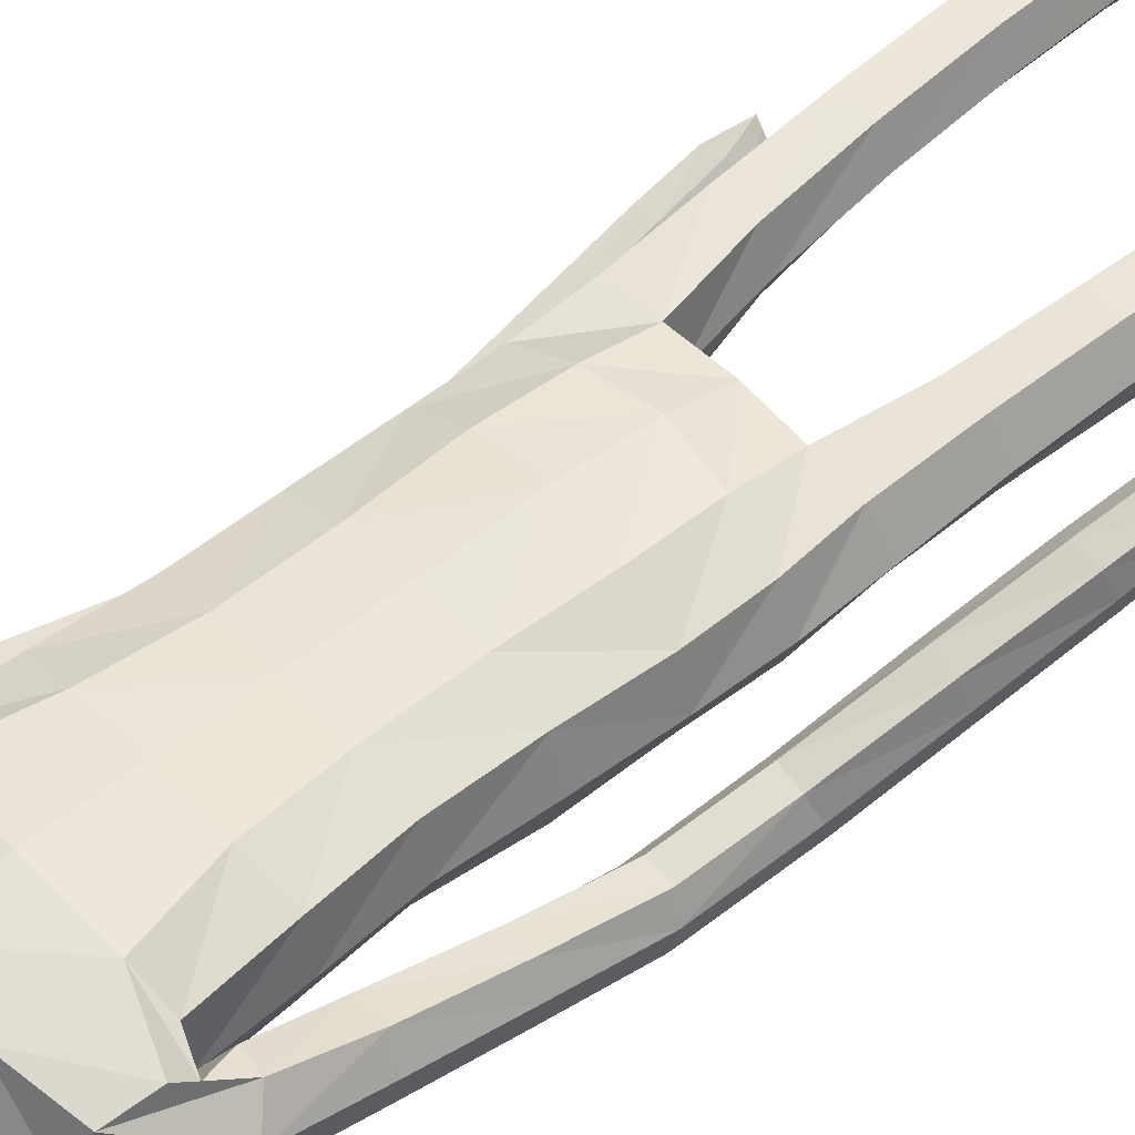
<metadata>
{"format":"obj","ext":"obj","renderer":"f3d","projection":"perspective","resolution":1024,"background":"white","views":[{"elev":51.0,"azim":-131.2,"up":"+Z"}]}
</metadata>
<code>
o Group1
v -0.05595 3.186 -0.09066
v 0.2323 0.01404 -0.04966
v 0.1988 0.0163 -0.00832
v 0.1934 0.07266 -0.01489
v 0.2209 0.0696 -0.061
v 0.275 0.01077 -0.03908
v 0.2483 0.01116 -0.009222
v 0.2699 0.06998 -0.04967
v 0.23 0.04126 0.2287
v 0.2259 0.0461 0.1998
v 0.2158 0.007804 0.187
v 0.2292 0.00885 0.2294
v 0.2793 0.03927 0.2227
v 0.2827 0.04228 0.1965
v 0.2902 0.008118 0.2197
v 0.3801 1.089 -0.09936
v 0.3626 1.075 -0.0623
v 0.3237 1.089 -0.1024
v 0.3651 1.099 -0.1168
v 0.3823 1.146 -0.1057
v 0.3701 1.151 -0.06251
v 0.3764 1.142 -0.1345
v 0.2714 0.006602 0.1586
v 0.2818 0.07304 0.05199
v 0.2967 0.01031 0.06845
v 0.29 0.009658 0.004503
v 0.2881 0.07589 -0.001897
v 0.2871 0.05356 0.1362
v 0.2988 0.008513 0.1402
v 0.2824 0.1945 -0.00319
v 0.2594 0.196 0.04679
v 0.2056 0.1889 0.04147
v 0.2016 0.07591 0.05521
v 0.2157 0.05642 0.1305
v 0.1861 0.1852 -0.01114
v 0.2013 0.01097 0.03334
v 0.2029 0.005645 0.1094
v 0.3344 1.094 -0.0444
v 0.3077 1.096 -0.07612
v 0.328 1.151 -0.04761
v 0.2954 1.152 -0.08077
v 0.019 3.348 -0.00659
v 0.04953 3.295 -0.03324
v 0.03852 3.359 0.0667
v 0.1007 3.3 0.04683
v 0.1116 1.439 0.08272
v 0.1397 1.28 0.09537
v 0.2115 1.283 0.09956
v 0.2052 1.446 0.08005
v 0.2092 1.568 0.06314
v 0.1157 1.552 0.09946
v 0.1017 1.419 -0.001659
v 0.1182 1.278 0.0234
v 0.1128 1.434 -0.07136
v 0.1125 1.557 -0.1091
v 0.2057 1.555 -0.0869
v 0.2052 1.43 -0.06349
v 0.1477 1.265 -0.03556
v 0.314 1.136 -0.1232
v 0.2685 0.00559 0.02477
v 0.2931 0.008037 0.1851
v 0.1212 2.51 -0.1142
v 0.08169 2.629 -0.1031
v 0.03144 3.337 0.1331
v 0.06327 3.278 0.1413
v 0.1614 2.374 0.09653
v 0.2297 2.362 0.05528
v 0.2851 2.382 0.03284
v 0.2839 2.421 0.06538
v 0.1264 2.21 0.1018
v 0.2174 2.199 0.06465
v 0.1306 2.526 0.06668
v 0.2703 2.5 0.04477
v 0.3151 2.329 0.01866
v 0.3539 2.368 -0.02802
v 0.2531 2.532 -0.03476
v 0.1652 2.562 -0.02536
v 0.3412 2.388 -0.0801
v 0.3461 2.187 -0.09128
v 0.3385 2.203 -0.1339
v 0.2603 2.373 -0.1034
v 0.242 2.441 -0.1017
v 0.2629 2.202 -0.1458
v 0.3369 2.013 -0.1845
v 0.266 2.012 -0.1892
v 0.2356 2.188 -0.0954
v 0.2254 2.352 -0.04998
v 0.2426 2 -0.1434
v 0.2644 1.822 -0.2345
v 0.2431 1.811 -0.1914
v 0.2682 1.988 -0.1013
v 0.2621 2.174 -0.04503
v 0.2703 1.8 -0.154
v 0.2529 1.617 -0.1741
v 0.2819 1.626 -0.1375
v 0.3178 1.801 -0.1587
v 0.3178 1.989 -0.1038
v 0.3287 1.628 -0.1447
v 0.2999 1.435 -0.09954
v 0.3458 1.437 -0.1099
v 0.3479 1.622 -0.1876
v 0.3382 1.812 -0.2008
v 0.3631 1.43 -0.1535
v 0.3626 1.256 -0.07809
v 0.3767 1.249 -0.1223
v 0.3575 1.425 -0.188
v 0.3429 1.617 -0.2233
v 0.371 1.245 -0.1552
v 0.2988 1.238 -0.1426
v 0.2856 1.419 -0.1786
v 0.2856 1.246 -0.09776
v 0.2689 1.426 -0.1339
v 0.3177 1.256 -0.0652
v 0.2722 1.61 -0.2187
v 0.3338 1.824 -0.2353
v 0.3419 2 -0.1471
v 0.3177 2.173 -0.04387
v 0.2651 2.32 0.01171
v 0.2801 2.381 -0.03908
v 0.2355 2.354 -0.03258
v 0.2066 2.399 -0.1114
v 0.2301 2.197 -0.02723
v 0.1908 2.203 -0.1133
v 0.2224 2.04 -0.01758
v 0.1841 2.038 -0.09739
v 0.2045 2.04 0.0681
v 0.206 1.869 0.06728
v 0.2312 1.87 -0.01637
v 0.1126 2.043 0.09828
v 0.1121 1.87 0.1021
v 0.1189 1.697 0.105
v 0.2107 1.704 0.06078
v 0.2334 1.706 -0.02152
v 0.2385 1.567 -0.01411
v 0.1997 1.701 -0.0921
v 0.2441 1.437 0.008928
v 0.2478 1.276 0.03522
v 0.2178 1.266 -0.03082
v 0.2537 1.095 0.05436
v 0.2321 1.09 -0.01122
v 0.2197 1.099 0.1141
v 0.2285 0.9058 0.1215
v 0.261 0.9067 0.06332
v 0.1543 1.097 0.1106
v 0.165 0.9032 0.1198
v 0.1307 1.093 0.04752
v 0.1416 0.9011 0.05895
v 0.1652 1.089 -0.009317
v 0.1757 0.902 0.001312
v 0.24 0.9052 -0.000993
v 0.2471 0.7218 -0.001547
v 0.1849 0.7187 0.000278
v 0.2686 0.7137 0.06019
v 0.2739 0.5211 0.03242
v 0.2526 0.5282 -0.02711
v 0.2376 0.704 0.1174
v 0.2445 0.5127 0.08878
v 0.1754 0.7013 0.116
v 0.1846 0.5107 0.08705
v 0.1524 0.7086 0.05717
v 0.1628 0.5175 0.02952
v 0.193 0.5267 -0.02657
v 0.2012 0.339 -0.04673
v 0.1748 0.3308 0.005458
v 0.2565 0.3404 -0.04428
v 0.2626 0.1919 -0.05235
v 0.2113 0.188 -0.05825
v 0.2772 0.3347 0.01049
v 0.251 0.3267 0.06366
v 0.1956 0.3237 0.06024
v 0.1118 1.704 -0.1248
v 0.108 1.87 -0.1305
v 0.1992 1.867 -0.09672
v 0.1019 2.041 -0.1348
v 0.1061 2.216 -0.1496
v 0.1078 2.383 -0.1462
v 0.09002 2.637 0.03692
v 0.1216 2.646 -0.0259
v 0.1071 2.733 -0.01454
v 0.07462 2.724 0.02406
v 0.06402 2.741 -0.09072
v 0.07642 2.877 -0.08782
v 0.1315 2.854 0.001537
v 0.08414 3.036 -0.07798
v 0.07473 3.195 -0.06177
v 0.1383 3.193 0.03483
v 0.1401 3.024 0.02134
v 0.1017 3.177 0.1568
v 0.09739 3.002 0.13
v 0.1033 2.828 0.08735
v 0.2642 0.004475 0.08631
v 0.03467 2.992 0.1577
v 0.01684 3.16 0.1869
v -0.06058 3.35 -0.004392
v -0.06051 3.294 -0.04555
v 0 1.433 0.08424
v 0 1.536 0.1092
v -2.6e-05 1.418 -0.02056
v -0 1.568 -0.1164
v -5e-05 1.467 -0.07953
v 7e-06 2.625 -0.1434
v 1e-06 2.523 -0.1531
v -0.01919 3.264 0.1867
v -0.03301 3.334 0.1531
v -0.04806 3.362 0.0818
v 0 2.216 0.1121
v 1e-06 2.378 0.1124
v 1e-06 2.519 0.08815
v -0 1.87 0.1127
v -0 2.046 0.1092
v -0 1.69 0.1202
v 0 1.872 -0.1401
v -0 1.709 -0.1322
v 0 2.043 -0.1456
v 0 2.224 -0.1593
v 1e-06 2.393 -0.1664
v 0.000438 2.64 0.05564
v -0.0209 2.882 -0.1197
v -0.0018 2.747 -0.1329
v -0.04025 3.034 -0.1089
v -0.05473 3.186 -0.09086
v 0.01467 2.984 0.1945
v -0.00313 3.155 0.2072
v 0.01934 2.818 0.1317
v 0.002795 2.719 0.04453
v -0.2323 0.01404 -0.04966
v -0.1988 0.0163 -0.00832
v -0.1934 0.07266 -0.01489
v -0.2209 0.0696 -0.061
v -0.275 0.01077 -0.03908
v -0.2483 0.01116 -0.009222
v -0.2699 0.06998 -0.04967
v -0.23 0.04126 0.2287
v -0.2259 0.0461 0.1998
v -0.2158 0.007803 0.187
v -0.2292 0.00885 0.2294
v -0.2793 0.03927 0.2227
v -0.2827 0.04228 0.1965
v -0.2902 0.008117 0.2197
v -0.4189 1.119 0.01766
v -0.4017 1.109 0.05637
v -0.3627 1.114 0.01436
v -0.4036 1.125 -0.001191
v -0.4175 1.174 0.00249
v -0.4042 1.185 0.04424
v -0.4123 1.166 -0.02546
v -0.2714 0.006601 0.1586
v -0.2818 0.07304 0.05199
v -0.2967 0.01031 0.06845
v -0.29 0.009657 0.004503
v -0.2881 0.07589 -0.001897
v -0.2871 0.05356 0.1362
v -0.2988 0.008512 0.1402
v -0.2824 0.1945 -0.00319
v -0.2594 0.196 0.04679
v -0.2056 0.1889 0.04147
v -0.2016 0.07591 0.05521
v -0.2157 0.05642 0.1305
v -0.1861 0.1852 -0.01114
v -0.2013 0.01097 0.03334
v -0.2029 0.005644 0.1094
v -0.3721 1.129 0.07085
v -0.3459 1.124 0.03908
v -0.362 1.184 0.0586
v -0.33 1.178 0.02547
v -0.1343 3.33 0.01837
v -0.1587 3.27 0.000674
v -0.132 3.339 0.09447
v -0.182 3.267 0.09287
v -0.1116 1.439 0.08272
v -0.1397 1.28 0.09537
v -0.2115 1.283 0.09956
v -0.2052 1.446 0.08005
v -0.2092 1.568 0.06314
v -0.1157 1.552 0.09946
v -0.1017 1.419 -0.001659
v -0.1182 1.278 0.0234
v -0.1128 1.434 -0.07136
v -0.1125 1.557 -0.1091
v -0.2057 1.555 -0.0869
v -0.2052 1.43 -0.06349
v -0.1477 1.265 -0.03556
v -0.3503 1.157 -0.01382
v -0.2685 0.005589 0.02477
v -0.2931 0.008036 0.1851
v -0.1212 2.51 -0.1142
v -0.08169 2.629 -0.1031
v -0.0996 3.322 0.1545
v -0.1129 3.257 0.17
v -0.1614 2.374 0.09653
v -0.2297 2.362 0.05526
v -0.285 2.382 0.03287
v -0.2838 2.421 0.06541
v -0.1264 2.21 0.1018
v -0.2174 2.199 0.06465
v -0.1306 2.526 0.06668
v -0.2702 2.5 0.04477
v -0.3139 2.329 0.02078
v -0.3531 2.367 -0.02626
v -0.2531 2.532 -0.03481
v -0.1652 2.562 -0.02536
v -0.3408 2.386 -0.07869
v -0.3444 2.185 -0.08675
v -0.3371 2.2 -0.1296
v -0.2599 2.372 -0.1022
v -0.242 2.441 -0.1018
v -0.2615 2.2 -0.1418
v -0.3344 2.01 -0.1773
v -0.2636 2.009 -0.1823
v -0.2339 2.187 -0.09137
v -0.2247 2.352 -0.04869
v -0.2399 1.998 -0.1364
v -0.2609 1.819 -0.2247
v -0.2393 1.808 -0.1814
v -0.2652 1.987 -0.094
v -0.2601 2.173 -0.04066
v -0.2663 1.798 -0.1437
v -0.2583 1.618 -0.1404
v -0.286 1.635 -0.1056
v -0.3138 1.799 -0.1483
v -0.3149 1.987 -0.09628
v -0.3326 1.639 -0.1127
v -0.3159 1.454 -0.03782
v -0.3618 1.458 -0.04798
v -0.3531 1.627 -0.1538
v -0.3345 1.809 -0.1905
v -0.3803 1.445 -0.08978
v -0.39 1.285 0.01222
v -0.4053 1.272 -0.03023
v -0.3756 1.435 -0.1232
v -0.3489 1.617 -0.1884
v -0.4005 1.262 -0.06207
v -0.3287 1.253 -0.04915
v -0.3041 1.425 -0.1134
v -0.3142 1.267 -0.006282
v -0.2862 1.438 -0.07051
v -0.3451 1.284 0.02465
v -0.2788 1.606 -0.1833
v -0.3303 1.82 -0.2251
v -0.3392 1.998 -0.1396
v -0.3157 2.172 -0.03925
v -0.2639 2.32 0.01372
v -0.28 2.381 -0.03909
v -0.2355 2.354 -0.03261
v -0.2066 2.399 -0.1114
v -0.2301 2.197 -0.02724
v -0.1908 2.203 -0.1133
v -0.2224 2.04 -0.01758
v -0.1841 2.038 -0.09739
v -0.2045 2.04 0.0681
v -0.206 1.869 0.06728
v -0.2312 1.87 -0.01637
v -0.1126 2.043 0.09828
v -0.1121 1.87 0.1021
v -0.1189 1.697 0.105
v -0.2107 1.704 0.06078
v -0.2335 1.706 -0.02152
v -0.2385 1.567 -0.0141
v -0.1997 1.701 -0.0921
v -0.2441 1.437 0.008929
v -0.2478 1.276 0.03522
v -0.2178 1.266 -0.03082
v -0.2537 1.095 0.05436
v -0.2321 1.09 -0.01122
v -0.2197 1.099 0.1141
v -0.2285 0.9058 0.1215
v -0.261 0.9067 0.06332
v -0.1543 1.097 0.1106
v -0.165 0.9032 0.1198
v -0.1307 1.093 0.04752
v -0.1415 0.9011 0.05895
v -0.1652 1.089 -0.009317
v -0.1757 0.902 0.001312
v -0.24 0.9052 -0.000992
v -0.2471 0.7218 -0.001545
v -0.1849 0.7187 0.000279
v -0.2686 0.7137 0.06019
v -0.2739 0.5211 0.03242
v -0.2526 0.5282 -0.0271
v -0.2376 0.704 0.1174
v -0.2445 0.5127 0.08878
v -0.1753 0.7013 0.116
v -0.1846 0.5107 0.08705
v -0.1524 0.7086 0.05718
v -0.1628 0.5175 0.02953
v -0.193 0.5267 -0.02657
v -0.2012 0.339 -0.04673
v -0.1748 0.3308 0.005458
v -0.2565 0.3404 -0.04428
v -0.2626 0.1919 -0.05235
v -0.2113 0.188 -0.05825
v -0.2772 0.3347 0.01049
v -0.251 0.3267 0.06366
v -0.1956 0.3237 0.06024
v -0.1118 1.704 -0.1248
v -0.108 1.87 -0.1305
v -0.1992 1.867 -0.09672
v -0.1019 2.041 -0.1348
v -0.1061 2.216 -0.1496
v -0.1078 2.383 -0.1462
v -0.08979 2.637 0.03703
v -0.1213 2.646 -0.02559
v -0.104 2.729 -0.009775
v -0.07003 2.722 0.02703
v -0.06462 2.739 -0.08859
v -0.1031 2.858 -0.06182
v -0.1257 2.829 0.03695
v -0.1457 3.009 -0.04054
v -0.1682 3.166 -0.02221
v -0.1961 3.153 0.08929
v -0.1637 2.989 0.0708
v -0.1205 3.15 0.193
v -0.08521 2.98 0.1595
v -0.07175 2.811 0.1108
v -0.2642 0.004474 0.08631
v -0.01667 2.986 0.1659
v -0.02904 3.155 0.1943
v 0.01219 2.976 0.1745
f 2 3 4
f 2 6 3
f 2 5 6
f 9 10 11
f 9 13 14
f 9 12 15
f 16 17 19
f 16 20 17
f 16 19 22
f 12 11 23
f 24 25 27
f 24 28 29
f 24 27 30
f 24 31 32
f 24 33 28
f 33 32 4
f 33 4 3
f 33 36 34
f 38 39 17
f 38 40 41
f 38 17 40
f 42 43 194
f 42 44 43
f 46 47 48
f 46 49 50
f 46 52 47
f 46 51 196
f 46 196 198
f 54 55 57
f 54 200 199
f 54 52 200
f 54 58 53
f 19 18 22
f 7 60 3
f 7 6 60
f 61 14 13
f 61 29 14
f 61 15 23
f 62 202 201
f 39 41 18
f 64 204 65
f 64 44 204
f 64 65 45
f 66 67 68
f 66 70 67
f 66 207 206
f 66 72 208
f 66 69 72
f 73 69 74
f 73 76 72
f 73 75 76
f 78 75 79
f 78 81 76
f 78 80 83
f 83 80 85
f 83 86 81
f 83 85 88
f 88 85 90
f 88 91 86
f 88 90 93
f 93 90 95
f 93 96 91
f 93 95 98
f 98 95 100
f 98 101 102
f 98 100 103
f 103 100 105
f 103 106 107
f 103 105 106
f 108 105 20
f 108 109 106
f 108 22 59
f 109 111 112
f 109 59 111
f 111 113 112
f 111 41 40
f 113 104 99
f 113 40 21
f 112 94 114
f 112 99 94
f 114 107 110
f 114 89 115
f 114 94 89
f 115 102 101
f 115 84 102
f 115 89 84
f 116 97 102
f 116 79 117
f 116 84 80
f 117 92 97
f 117 74 92
f 117 79 75
f 118 87 92
f 118 68 87
f 118 74 68
f 119 82 87
f 119 120 82
f 119 68 67
f 120 122 121
f 120 67 71
f 122 124 123
f 122 71 126
f 126 127 124
f 126 129 127
f 126 71 129
f 129 210 130
f 129 70 210
f 209 211 130
f 211 197 131
f 131 132 130
f 131 51 132
f 132 133 127
f 132 50 133
f 134 56 133
f 134 136 56
f 134 50 49
f 136 137 57
f 136 49 48
f 137 139 138
f 137 48 139
f 141 142 143
f 141 144 142
f 141 48 47
f 144 146 145
f 144 47 53
f 146 148 149
f 146 53 148
f 148 140 150
f 148 58 140
f 150 151 152
f 150 143 153
f 150 140 143
f 153 154 155
f 153 156 154
f 153 143 156
f 156 158 157
f 156 142 145
f 158 160 161
f 158 145 147
f 160 152 161
f 160 147 149
f 162 163 164
f 162 155 165
f 162 152 155
f 165 166 167
f 165 168 166
f 165 155 168
f 168 169 30
f 168 154 169
f 169 170 32
f 169 157 170
f 170 164 35
f 170 159 161
f 166 8 167
f 166 30 8
f 167 35 164
f 167 5 35
f 138 58 54
f 135 171 172
f 135 56 171
f 135 173 128
f 171 213 212
f 171 55 213
f 212 214 172
f 214 215 174
f 215 216 175
f 175 123 125
f 175 176 121
f 174 125 173
f 173 125 128
f 104 21 20
f 72 177 217
f 72 77 178
f 178 179 177
f 178 63 179
f 178 77 62
f 181 182 179
f 181 219 218
f 181 63 219
f 218 220 182
f 220 1 184
f 1 195 185
f 185 186 184
f 185 43 45
f 186 188 189
f 186 45 188
f 188 193 192
f 188 65 193
f 222 418 192
f 224 225 190
f 225 217 177
f 190 183 187
f 190 180 183
f 187 183 184
f 205 44 194
f 216 202 62
f 62 82 176
f 62 77 82
f 60 191 37
f 60 26 191
f 191 23 11
f 191 25 23
f 37 11 10
f 34 10 14
f 26 6 8
f 193 223 222
f 418 224 190
f 226 229 228
f 226 227 230
f 226 230 229
f 233 236 235
f 233 234 238
f 233 237 239
f 240 243 241
f 240 241 244
f 240 244 246
f 236 239 247
f 248 251 249
f 248 249 253
f 248 255 254
f 248 257 256
f 248 252 257
f 257 228 256
f 257 260 227
f 257 258 260
f 262 241 263
f 262 263 265
f 262 264 241
f 266 194 267
f 266 267 268
f 270 273 272
f 270 275 274
f 270 271 276
f 270 196 275
f 270 276 198
f 278 281 279
f 278 279 199
f 278 200 276
f 278 276 277
f 243 246 242
f 231 227 284
f 231 284 230
f 285 239 237
f 285 238 253
f 285 253 247
f 286 287 201
f 263 242 265
f 288 289 204
f 288 204 268
f 288 268 269
f 290 293 292
f 290 291 294
f 290 294 206
f 290 207 208
f 290 296 293
f 297 299 298
f 297 296 300
f 297 300 299
f 302 304 303
f 302 300 305
f 302 305 307
f 307 309 304
f 307 305 310
f 307 310 312
f 312 314 309
f 312 310 315
f 312 315 317
f 317 319 314
f 317 315 320
f 317 320 322
f 322 324 319
f 322 320 326
f 322 325 327
f 327 329 324
f 327 325 331
f 327 330 329
f 332 246 244
f 332 330 333
f 332 333 283
f 333 334 336
f 333 335 283
f 335 336 337
f 335 337 264
f 337 323 328
f 337 328 245
f 336 334 338
f 336 318 323
f 338 334 331
f 338 331 339
f 338 313 318
f 339 331 325
f 339 326 308
f 339 308 313
f 340 326 321
f 340 321 341
f 340 303 304
f 341 321 316
f 341 316 298
f 341 298 299
f 342 316 311
f 342 311 292
f 342 292 298
f 343 311 306
f 343 306 344
f 343 344 291
f 344 345 346
f 344 346 295
f 346 347 348
f 346 348 350
f 350 348 351
f 350 351 353
f 350 353 295
f 353 354 210
f 353 210 294
f 209 354 211
f 211 355 197
f 355 354 356
f 355 356 275
f 356 351 357
f 356 357 274
f 358 357 280
f 358 280 360
f 358 360 273
f 360 281 361
f 360 361 272
f 361 362 363
f 361 363 272
f 365 363 367
f 365 366 368
f 365 368 271
f 368 369 370
f 368 370 277
f 370 371 373
f 370 372 277
f 372 373 374
f 372 364 282
f 374 373 376
f 374 375 377
f 374 367 364
f 377 375 379
f 377 378 380
f 377 380 367
f 380 381 382
f 380 382 369
f 382 383 385
f 382 384 371
f 384 385 376
f 384 376 373
f 386 385 388
f 386 387 389
f 386 379 376
f 389 387 391
f 389 390 392
f 389 392 379
f 392 254 393
f 392 393 378
f 393 255 256
f 393 394 381
f 394 256 259
f 394 388 385
f 390 391 232
f 390 232 254
f 391 387 388
f 391 259 229
f 362 281 278
f 359 397 396
f 359 395 280
f 359 357 352
f 395 396 212
f 395 213 279
f 212 396 214
f 214 398 215
f 215 399 216
f 399 398 349
f 399 347 345
f 398 396 397
f 397 352 349
f 328 329 244
f 296 208 217
f 296 401 402
f 402 401 404
f 402 403 287
f 402 287 286
f 405 403 407
f 405 406 219
f 405 219 287
f 218 406 408
f 220 408 221
f 221 409 195
f 409 408 410
f 409 410 269
f 410 411 413
f 410 412 269
f 412 413 416
f 412 417 289
f 222 416 418
f 224 414 404
f 225 404 401
f 414 413 411
f 414 407 403
f 411 408 407
f 205 194 268
f 216 400 286
f 286 400 306
f 286 306 301
f 284 260 261
f 284 415 250
f 415 261 235
f 415 247 249
f 261 258 234
f 258 252 238
f 250 251 232
f 417 416 222
f 224 413 414
f 5 2 4
f 6 7 3
f 5 8 6
f 12 9 11
f 10 9 14
f 13 9 15
f 17 18 19
f 20 21 17
f 20 16 22
f 15 12 23
f 25 26 27
f 25 24 29
f 31 24 30
f 33 24 32
f 33 34 28
f 32 35 4
f 36 33 3
f 36 37 34
f 39 18 17
f 39 38 41
f 17 21 40
f 43 195 194
f 44 45 43
f 49 46 48
f 51 46 50
f 52 53 47
f 51 197 196
f 52 46 198
f 55 56 57
f 55 54 199
f 52 198 200
f 52 54 53
f 18 59 22
f 60 36 3
f 6 26 60
f 15 61 13
f 29 28 14
f 29 61 23
f 63 62 201
f 41 59 18
f 204 203 65
f 44 205 204
f 44 64 45
f 69 66 68
f 70 71 67
f 70 66 206
f 207 66 208
f 69 73 72
f 75 73 74
f 76 77 72
f 75 78 76
f 80 78 79
f 81 82 76
f 81 78 83
f 80 84 85
f 86 87 81
f 86 83 88
f 85 89 90
f 91 92 86
f 91 88 93
f 90 94 95
f 96 97 91
f 96 93 98
f 95 99 100
f 96 98 102
f 101 98 103
f 100 104 105
f 101 103 107
f 105 108 106
f 22 108 20
f 109 110 106
f 109 108 59
f 110 109 112
f 59 41 111
f 113 99 112
f 113 111 40
f 104 100 99
f 104 113 21
f 110 112 114
f 99 95 94
f 107 106 110
f 107 114 115
f 94 90 89
f 107 115 101
f 84 116 102
f 89 85 84
f 97 96 102
f 97 116 117
f 79 116 80
f 92 91 97
f 74 118 92
f 74 117 75
f 87 86 92
f 68 119 87
f 74 69 68
f 82 81 87
f 120 121 82
f 120 119 67
f 122 123 121
f 122 120 71
f 124 125 123
f 124 122 126
f 127 128 124
f 129 130 127
f 71 70 129
f 210 209 130
f 70 206 210
f 211 131 130
f 197 51 131
f 132 127 130
f 51 50 132
f 133 128 127
f 50 134 133
f 56 135 133
f 136 57 56
f 136 134 49
f 137 138 57
f 137 136 48
f 139 140 138
f 48 141 139
f 139 141 143
f 144 145 142
f 144 141 47
f 146 147 145
f 146 144 53
f 147 146 149
f 53 58 148
f 149 148 150
f 58 138 140
f 149 150 152
f 151 150 153
f 140 139 143
f 151 153 155
f 156 157 154
f 143 142 156
f 158 159 157
f 158 156 145
f 159 158 161
f 160 158 147
f 152 162 161
f 152 160 149
f 161 162 164
f 163 162 165
f 152 151 155
f 163 165 167
f 168 30 166
f 155 154 168
f 169 31 30
f 154 157 169
f 31 169 32
f 157 159 170
f 32 170 35
f 164 170 161
f 8 5 167
f 30 27 8
f 163 167 164
f 5 4 35
f 57 138 54
f 173 135 172
f 56 55 171
f 133 135 128
f 172 171 212
f 55 199 213
f 214 174 172
f 215 175 174
f 216 176 175
f 174 175 125
f 123 175 121
f 172 174 173
f 125 124 128
f 105 104 20
f 208 72 217
f 177 72 178
f 179 180 177
f 63 181 179
f 63 178 62
f 182 183 179
f 182 181 218
f 63 201 219
f 220 184 182
f 1 185 184
f 195 43 185
f 186 187 184
f 186 185 45
f 187 186 189
f 45 65 188
f 189 188 192
f 65 203 223
f 193 65 223
f 225 180 190
f 180 225 177
f 189 190 187
f 180 179 183
f 183 182 184
f 44 42 194
f 176 216 62
f 82 121 176
f 77 76 82
f 36 60 37
f 26 25 191
f 37 191 11
f 25 29 23
f 34 37 10
f 28 34 14
f 27 26 8
f 192 193 222
f 192 418 190
f 189 192 190
f 227 226 228
f 227 231 230
f 230 232 229
f 234 233 235
f 237 233 238
f 236 233 239
f 243 242 241
f 241 245 244
f 243 240 246
f 235 236 247
f 251 250 249
f 252 248 253
f 251 248 254
f 255 248 256
f 252 258 257
f 228 259 256
f 228 257 227
f 258 261 260
f 241 242 263
f 264 262 265
f 264 245 241
f 194 195 267
f 267 269 268
f 271 270 272
f 273 270 274
f 271 277 276
f 196 197 275
f 196 270 198
f 281 280 279
f 200 278 199
f 200 198 276
f 282 278 277
f 246 283 242
f 227 260 284
f 284 250 230
f 238 285 237
f 238 252 253
f 239 285 247
f 202 286 201
f 242 283 265
f 289 203 204
f 204 205 268
f 289 288 269
f 291 290 292
f 291 295 294
f 207 290 206
f 296 290 208
f 296 297 293
f 293 297 298
f 296 301 300
f 300 302 299
f 299 302 303
f 300 306 305
f 304 302 307
f 309 308 304
f 305 311 310
f 309 307 312
f 314 313 309
f 310 316 315
f 314 312 317
f 319 318 314
f 315 321 320
f 319 317 322
f 324 323 319
f 325 322 326
f 324 322 327
f 329 328 324
f 330 327 331
f 330 332 329
f 329 332 244
f 330 334 333
f 246 332 283
f 335 333 336
f 335 265 283
f 336 323 337
f 265 335 264
f 323 324 328
f 264 337 245
f 318 336 338
f 318 319 323
f 334 330 331
f 313 338 339
f 313 314 318
f 326 339 325
f 326 340 308
f 308 309 313
f 326 320 321
f 303 340 341
f 308 340 304
f 321 315 316
f 316 342 298
f 303 341 299
f 316 310 311
f 311 343 292
f 292 293 298
f 311 305 306
f 306 345 344
f 292 343 291
f 345 347 346
f 291 344 295
f 347 349 348
f 295 346 350
f 348 352 351
f 351 354 353
f 353 294 295
f 354 209 210
f 210 206 294
f 354 355 211
f 355 275 197
f 354 351 356
f 356 274 275
f 351 352 357
f 357 358 274
f 357 359 280
f 280 281 360
f 274 358 273
f 281 362 361
f 273 360 272
f 362 364 363
f 363 365 272
f 366 365 367
f 366 369 368
f 272 365 271
f 369 371 370
f 271 368 277
f 372 370 373
f 372 282 277
f 364 372 374
f 364 362 282
f 375 374 376
f 367 374 377
f 367 363 364
f 378 377 379
f 378 381 380
f 380 366 367
f 381 383 382
f 366 380 369
f 384 382 385
f 369 382 371
f 385 386 376
f 371 384 373
f 387 386 388
f 379 386 389
f 379 375 376
f 390 389 391
f 390 254 392
f 392 378 379
f 254 255 393
f 393 381 378
f 394 393 256
f 394 383 381
f 388 394 259
f 383 394 385
f 391 229 232
f 232 251 254
f 259 391 388
f 259 228 229
f 282 362 278
f 395 359 396
f 395 279 280
f 397 359 352
f 213 395 212
f 213 199 279
f 396 398 214
f 398 399 215
f 399 400 216
f 347 399 349
f 400 399 345
f 349 398 397
f 352 348 349
f 245 328 244
f 401 296 217
f 301 296 402
f 403 402 404
f 403 405 287
f 301 402 286
f 406 405 407
f 406 218 219
f 219 201 287
f 220 218 408
f 408 409 221
f 409 267 195
f 408 411 410
f 267 409 269
f 412 410 413
f 412 289 269
f 417 412 416
f 417 223 289
f 223 203 289
f 225 224 404
f 217 225 401
f 407 414 411
f 404 414 403
f 408 406 407
f 194 266 268
f 202 216 286
f 400 345 306
f 306 300 301
f 415 284 261
f 415 249 250
f 247 415 235
f 247 253 249
f 235 261 234
f 234 258 238
f 230 250 232
f 223 417 222
f 418 416 224
f 416 413 224

</code>
